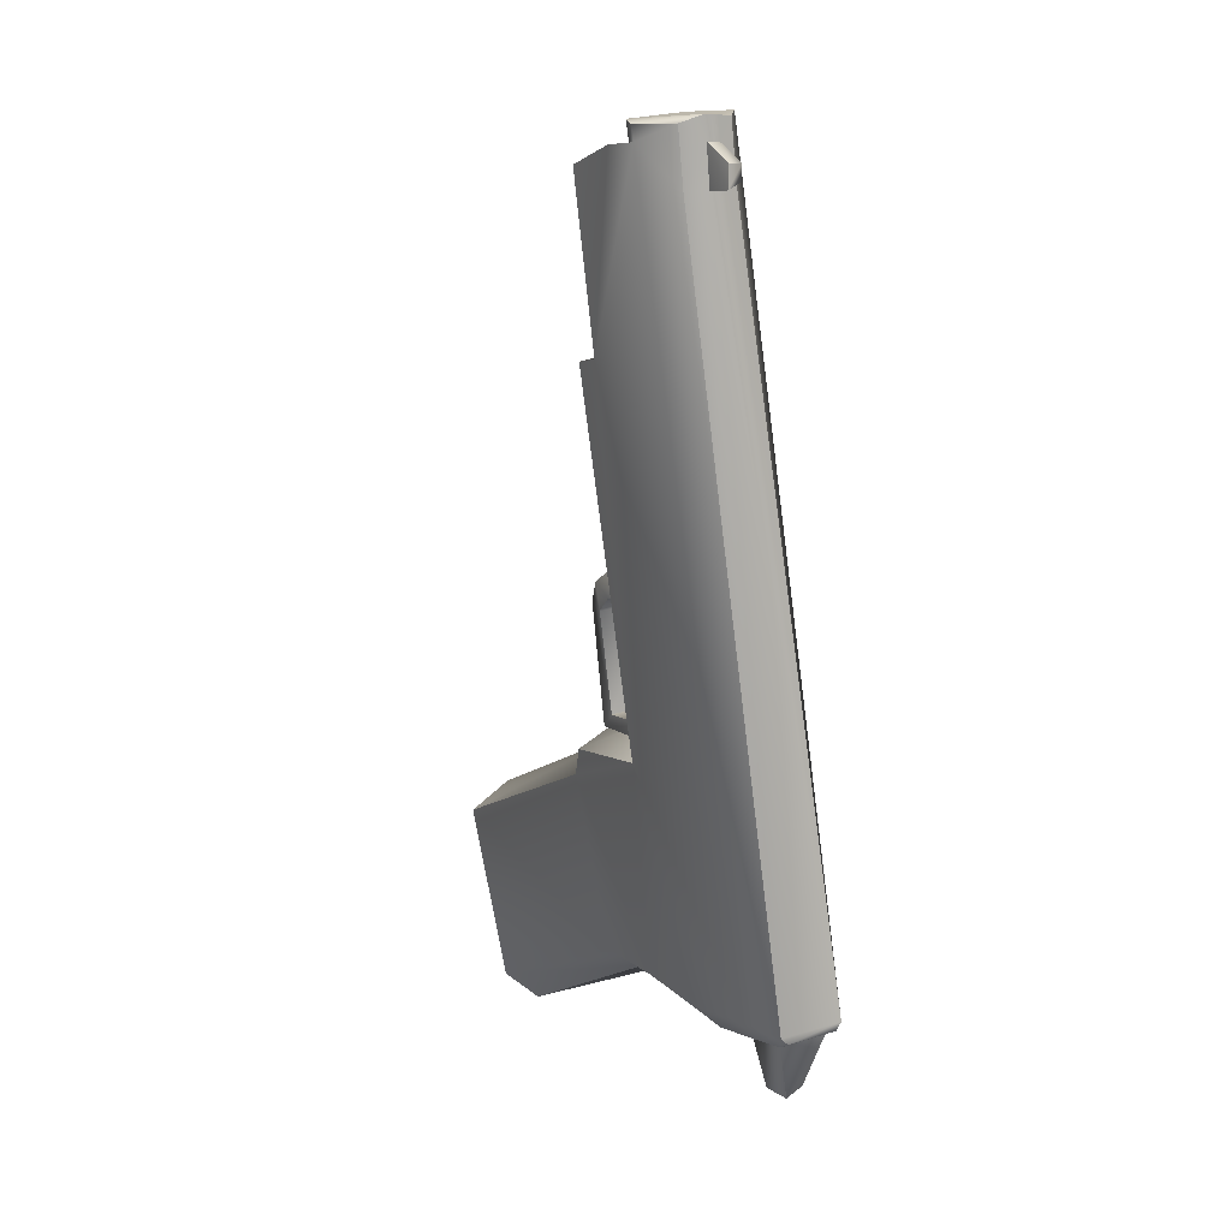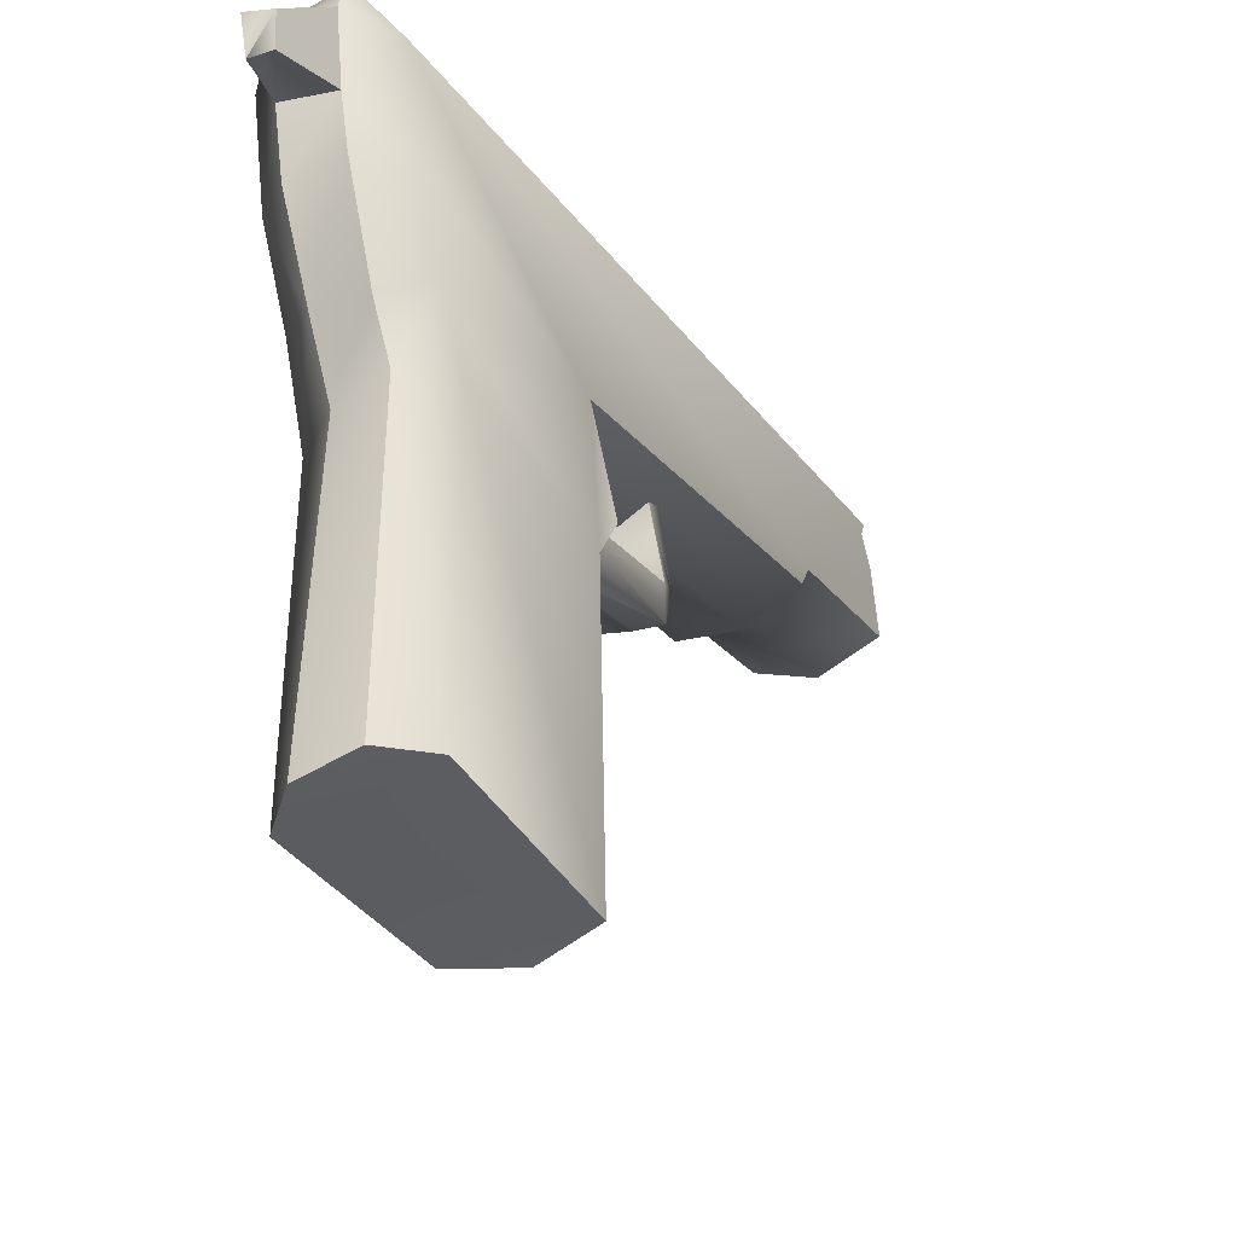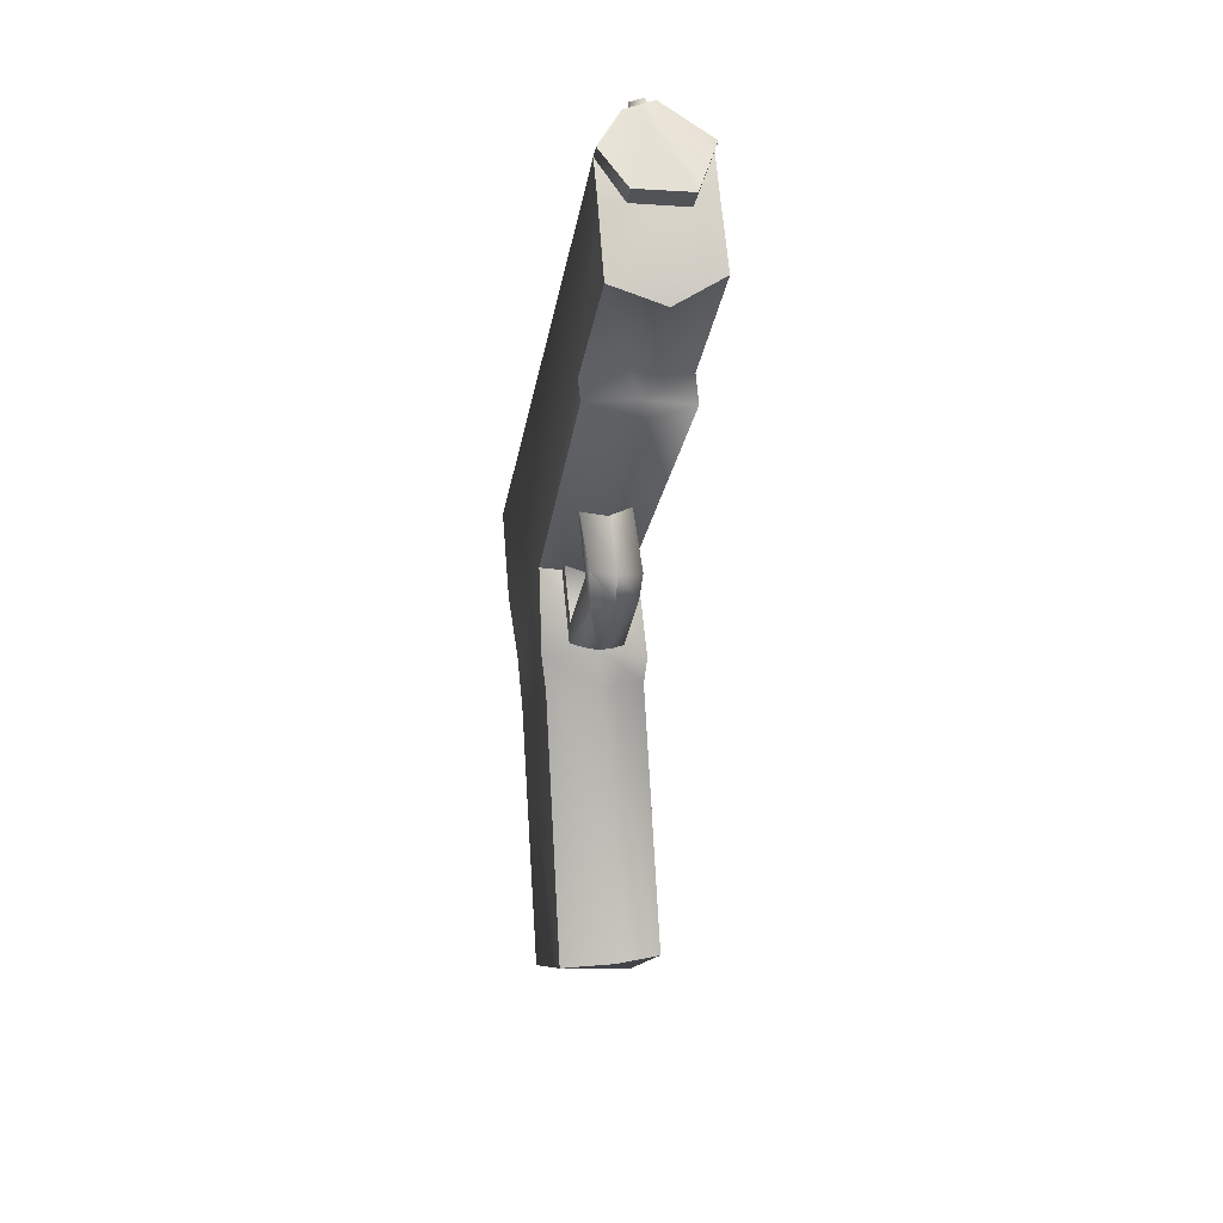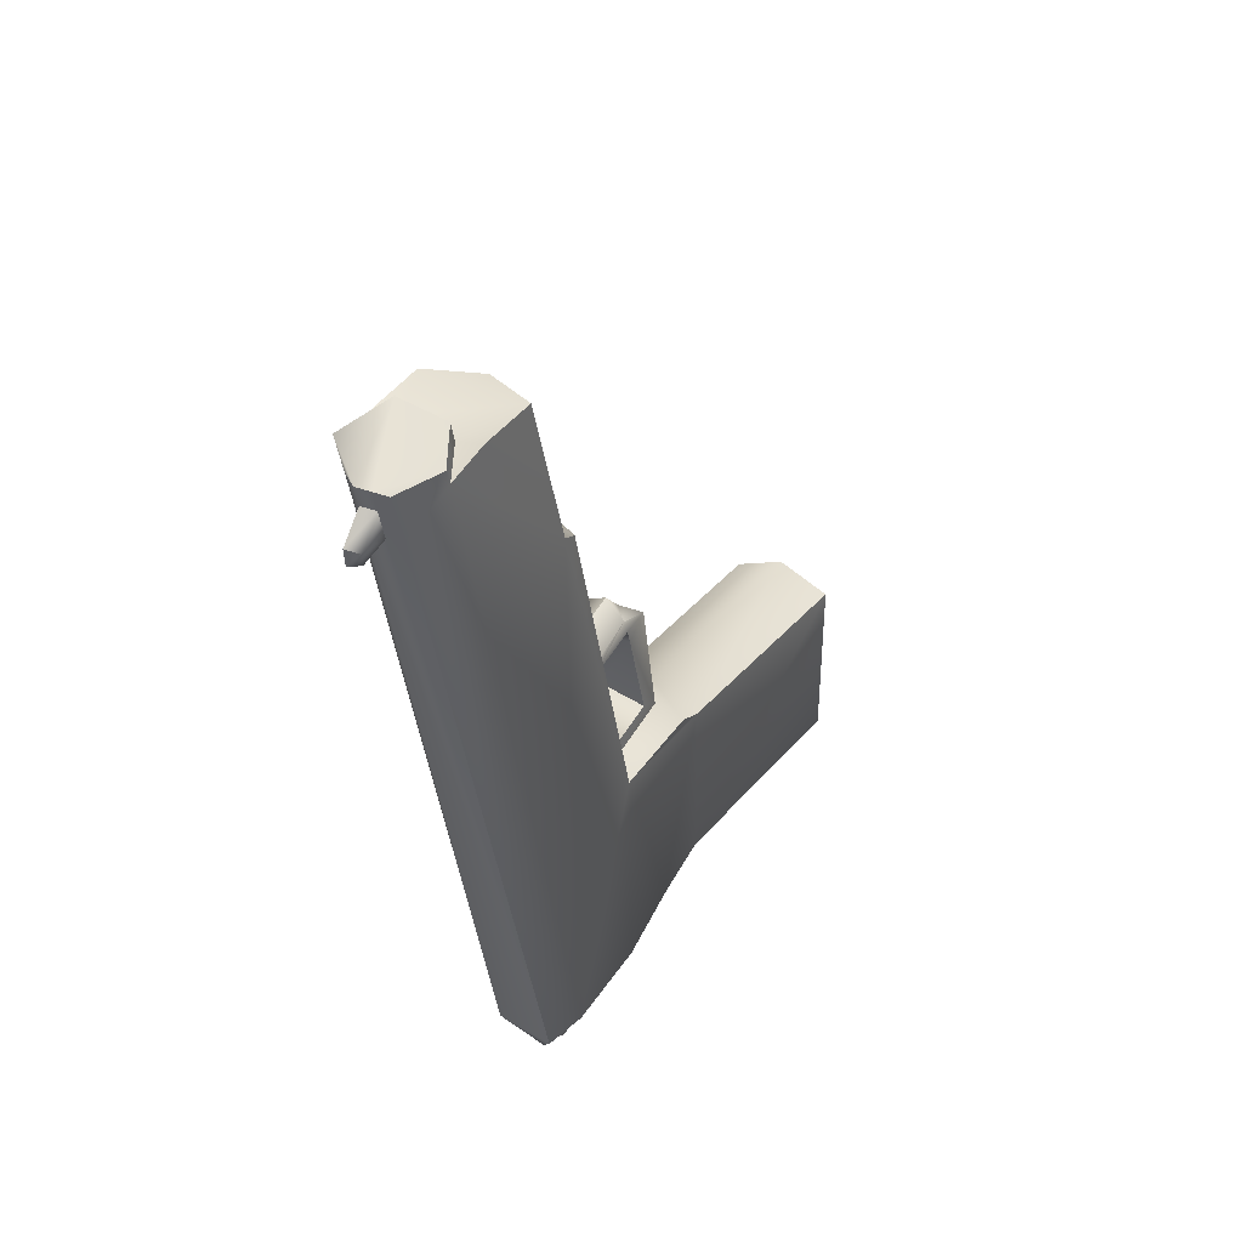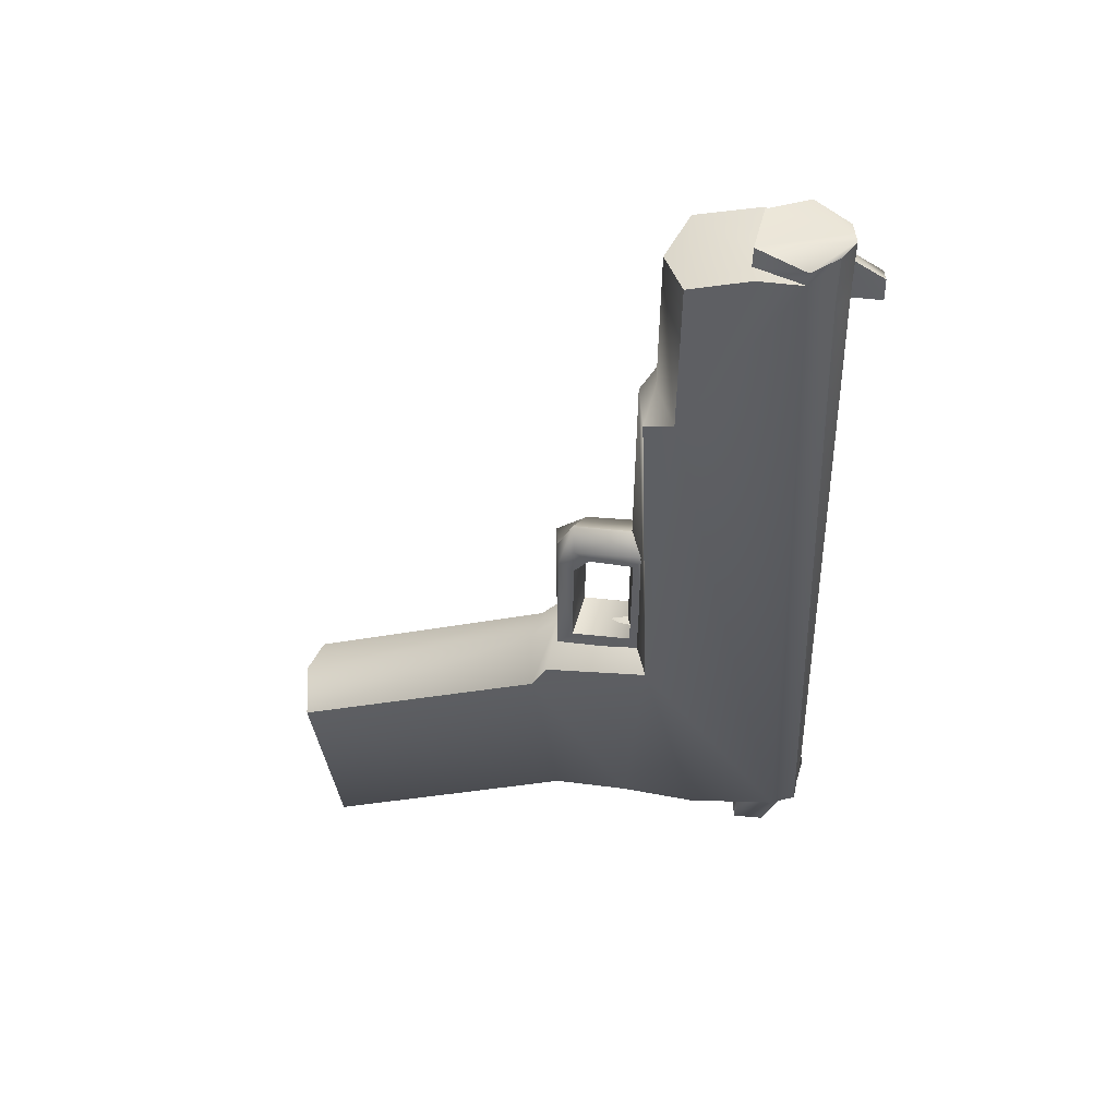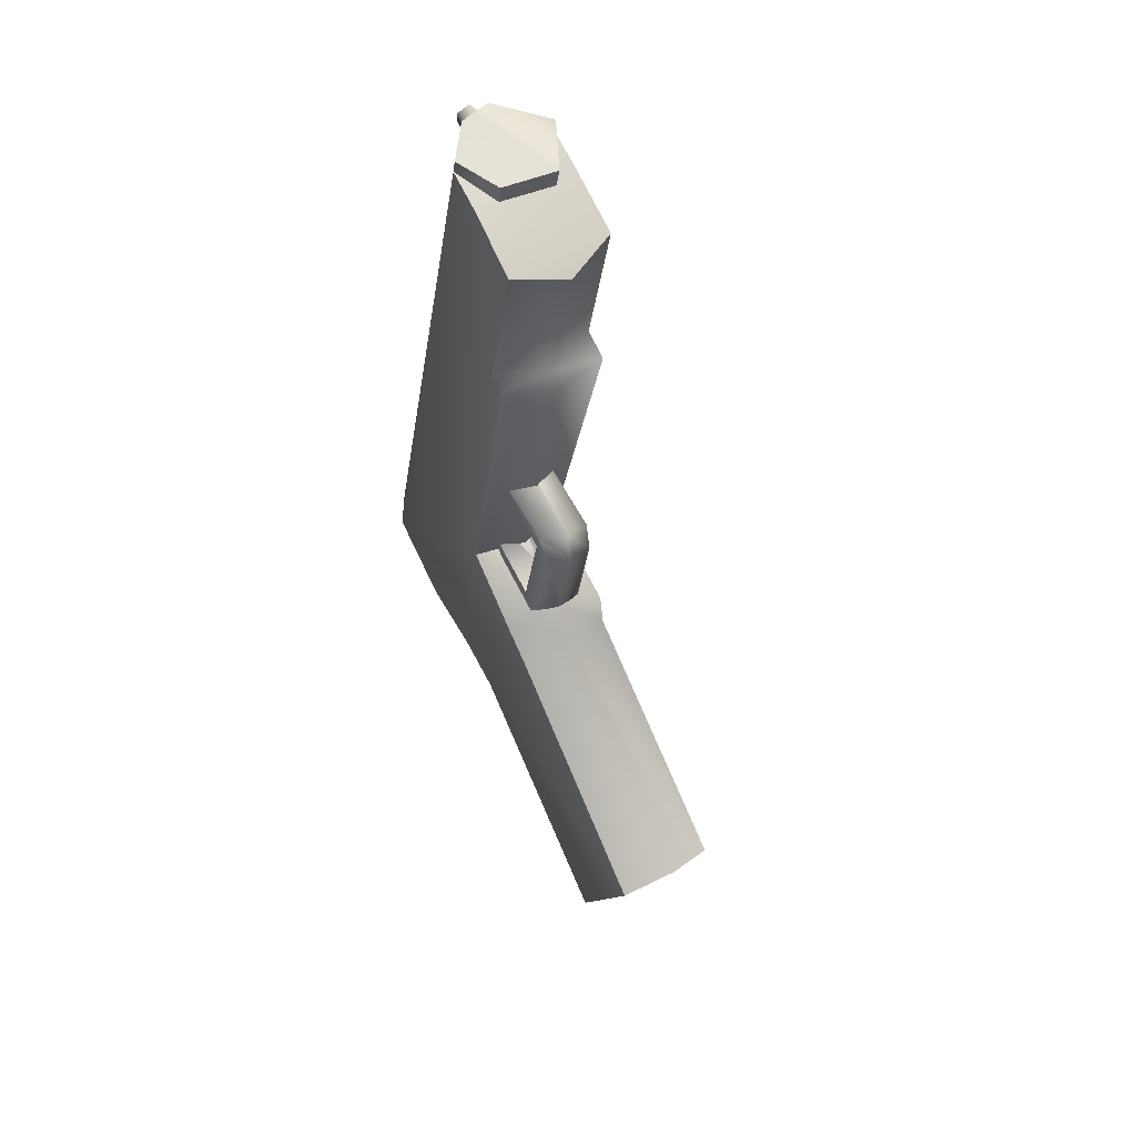
<metadata>
{"format":"obj","ext":"obj","renderer":"f3d","projection":"perspective","resolution":1024,"background":"white","views":[{"elev":9.0,"azim":140.5,"up":"+Z"},{"elev":-19.3,"azim":-148.5,"up":"+Y"},{"elev":70.1,"azim":-17.3,"up":"+Z"},{"elev":54.4,"azim":-160.5,"up":"+Z"},{"elev":40.2,"azim":87.6,"up":"+Z"},{"elev":70.8,"azim":-39.1,"up":"+Z"}]}
</metadata>
<code>
v -5.393 35.45 16.78
v -5.263 36.04 16.91
v -5.63 35.45 15.24
v -6.128 35.3 11.58
v -6.164 36.77 9.555
v -6.366 35.89 9.415
v -5.168 36.47 16.91
v -5.002 36.04 17.05
v -5.025 36.04 16.84
v -4.527 35.89 16.78
v -4.409 35.3 16.64
v -4.302 35.89 16.78
v -4.527 35.89 16.78
v -6.472 35.17 9.485
v -6.591 34.59 9.555
v -6.413 34.15 11.23
v -5.393 35.45 16.78
v -5.025 36.04 16.84
v -5.263 36.04 16.91
v -7.208 32.12 8.578
v -7.042 31.69 10.29
v -5.654 35.3 15.1
v -6.366 34.44 11.51
v -5.168 35.17 15.1
v -4.942 35.17 16.64
v -5.393 35.45 16.78
v -6.496 31.53 10.43
v -5.903 34 11.37
v -6.413 34.15 11.23
v -5.82 34.28 11.65
v -6.366 34.44 11.51
v -5.678 35.02 11.79
v -6.128 35.3 11.58
v -5.678 35.02 11.79
v -5.227 35.02 15.03
v -5.654 35.3 15.1
v -5.63 35.45 15.24
v -4.693 35.02 15
v -4.634 35.3 15.03
v -4.634 35.3 15.03
v -4.693 35.02 15
v -5.168 35.17 11.44
v -5.369 35.76 9.31
v -5.203 36.62 9.415
v -4.302 35.89 16.78
v -4.409 35.3 16.64
v -5.737 35.17 12.9
v -5.856 34.59 12.9
v -5.82 34.59 13.04
v -4.207 36.32 16.78
v -5.654 34.28 12.83
v -5.595 34.44 13.11
v -5.512 35.02 9.38
v -5.452 34 11.09
v -5.369 34.15 11.37
v -5.903 35.17 11.79
v -5.429 35.02 11.72
v -5.263 35.02 12.83
v -5.369 34.59 12.83
v -5.856 34.59 12.9
v -5.737 35.17 12.9
v -5.63 34.28 9.415
v -6.045 31.53 10.18
v -6.045 31.53 10.18
v -5.452 34 11.09
v -5.369 34.15 11.37
v -5.168 35.17 11.44
v -5.488 36.77 9.171
v -5.903 36.9 9.241
v -5.879 37.06 9.31
v -5.82 35.02 9.171
v -6.247 35.02 9.171
v -6.105 35.89 9.101
v -6.105 35.89 9.101
v -5.939 34.44 9.241
v -6.33 34.59 9.241
v -6.247 35.02 9.171
v -6.33 34.59 9.241
v -6.555 31.97 8.159
v -6.959 32.12 8.229
v -5.939 37.06 9.38
v -5.369 36.9 9.31
v -5.452 36.9 9.241
v -4.61 36.77 16.39
v -4.468 36.62 16.39
v -4.753 36.77 16.46
v -4.895 36.77 16.46
v -5.998 36.32 9.171
v -5.595 36.32 9.101
v -5.713 35.76 9.031
v -5.939 34.44 9.241
v -5.82 35.02 9.171
v -7.208 32.12 8.578
v -6.555 31.97 8.159
v -6.247 31.82 8.438
v -7.042 31.69 10.29
v -6.045 31.53 10.18
v -6.959 32.12 8.229
v -6.496 31.53 10.43
v -6.247 31.82 8.438
v -5.168 36.47 16.91
v -5.002 36.04 17.05
v -5.144 36.47 17.05
v -4.836 36.77 16.98
v -4.895 36.77 16.46
v -4.409 36.62 16.91
v -4.183 36.32 16.91
v -5.939 37.06 9.38
v -5.903 36.9 9.241
v -5.879 37.06 9.31
v -5.998 36.32 9.171
v -5.369 36.9 9.31
v -5.452 36.9 9.241
v -5.488 36.77 9.171
v -5.595 36.32 9.101
v -5.713 35.76 9.031
v -5.761 36.32 8.613
v -5.713 36.62 8.613
v -5.488 36.77 9.171
v -5.962 36.32 8.613
v -5.595 36.32 9.101
v -5.903 36.62 8.682
v -5.998 36.32 9.171
v -5.903 36.62 8.682
v -5.903 36.9 9.241
v -5.903 36.62 8.682
v -6.022 34.59 11.79
v -5.535 34.44 11.72
v -5.879 34.59 12.76
v -5.393 34.44 12.69
v -5.535 34.44 11.72
v -4.942 35.17 16.64
v -5.429 34.28 12.76
v -5.654 34.28 12.83
v -5.82 34.28 11.58
v -4.207 36.32 16.78
v -4.492 35.89 16.98
v -4.527 35.89 16.78
v -4.693 36.77 16.98
v -5.002 36.04 17.05
v -4.492 35.89 16.98
v -4.551 36.77 16.98
v -4.183 36.32 16.91
v -5.144 36.47 17.05
v -4.836 36.77 16.98
v -4.409 36.62 16.91
v -4.717 36.77 16.78
v -4.836 36.77 16.98
v -4.693 36.77 16.98
v -4.693 37.06 16.6
v -4.693 37.06 16.46
v -4.753 36.77 16.46
v -4.551 37.06 16.39
v -4.61 36.77 16.39
v -4.409 36.62 16.91
v -4.575 36.77 16.78
v -4.551 36.77 16.98
v -4.551 37.06 16.6
v -4.717 36.77 16.78
v -4.551 37.06 16.6
v -4.575 36.77 16.78
v -4.551 37.06 16.39
v -5.595 34.44 13.11
v -5.346 34.44 12.97
v -5.227 35.17 12.97
v -5.369 34.59 12.83
v -5.263 35.02 12.83
v -5.903 35.17 11.79
v -5.713 35.3 13.04
v -5.452 35.17 13.11
v -5.429 35.02 11.72
v -5.535 34.44 11.72
v -5.571 34.28 11.58
v -5.393 35.17 11.58
v -6.022 34.59 11.79
v -5.903 35.3 11.65
v -5.879 34.59 12.76
v -6.081 34.44 11.65
v -5.393 34.44 12.69
v -5.903 34.28 12.83
v -5.82 34.28 11.58
v -4.492 35.89 16.98
v -7.042 31.69 10.29
v -6.128 35.3 11.58
v -5.168 35.17 11.44
v -4.409 35.3 16.64
v -6.959 32.12 8.229
v -6.555 31.97 8.159
v -5.025 36.04 16.84
v -4.468 36.62 16.39
v -5.903 36.9 9.241
v -5.962 36.32 8.613
v -6.022 34.59 11.79
v -4.575 36.77 16.78
v -4.551 37.06 16.6
v -5.452 35.17 13.11
o Group
g Group
f 2 3 1
f 5 6 4
f 7 5 3
f 9 10 8
f 12 13 11
f 15 16 14
f 11 13 17
f 19 17 18
f 7 3 2
f 20 21 15
f 22 3 4
f 23 4 16
f 25 26 24
f 28 29 27
f 30 31 28
f 32 33 30
f 35 36 34
f 24 37 36
f 35 24 36
f 39 24 38
f 38 24 35
f 41 42 40
f 44 42 43
f 45 46 40
f 48 49 47
f 50 45 40
f 50 40 44
f 52 49 51
f 42 54 53
f 55 54 42
f 57 58 56
f 60 61 59
f 54 63 62
f 27 64 28
f 28 65 30
f 30 66 32
f 34 67 35
f 24 39 25
f 69 70 68
f 72 73 71
f 6 74 14
f 76 72 75
f 77 78 14
f 80 76 79
f 15 78 20
f 82 83 81
f 81 83 70
f 85 82 84
f 84 82 81
f 86 84 81
f 87 86 81
f 89 90 88
f 91 92 62
f 53 92 43
f 94 95 93
f 93 95 96
f 96 95 97
f 98 94 93
f 99 96 97
f 62 100 91
f 18 101 19
f 103 7 102
f 104 105 103
f 107 50 106
f 105 108 7
f 5 108 109
f 109 108 110
f 6 5 111
f 111 5 109
f 74 6 111
f 44 112 50
f 112 114 113
f 115 114 44
f 44 114 112
f 116 115 43
f 43 115 44
f 118 119 117
f 117 121 120
f 120 123 122
f 124 125 118
f 118 117 126
f 127 128 56
f 130 131 129
f 132 11 17
f 60 59 129
f 134 135 133
f 13 12 136
f 137 138 107
f 140 141 139
f 139 141 142
f 142 141 143
f 144 140 139
f 145 144 139
f 146 142 143
f 147 86 87
f 149 147 148
f 148 147 87
f 151 152 150
f 153 154 151
f 156 157 155
f 84 156 85
f 85 156 155
f 147 149 156
f 150 159 158
f 160 161 153
f 151 150 162
f 164 165 163
f 167 165 166
f 47 169 168
f 170 169 52
f 172 173 171
f 171 174 167
f 168 176 175
f 175 178 177
f 179 133 172
f 134 133 163
f 166 164 179
f 177 180 48
f 51 180 181
f 6 14 4
f 5 4 3
f 10 182 8
f 16 4 14
f 13 18 17
f 21 16 15
f 26 37 24
f 29 183 27
f 31 29 28
f 33 31 30
f 36 184 34
f 42 53 43
f 49 169 47
f 40 42 44
f 49 180 51
f 54 62 53
f 58 61 56
f 61 58 59
f 63 100 62
f 64 65 28
f 65 66 30
f 66 185 32
f 67 38 35
f 39 186 25
f 70 83 68
f 73 90 71
f 74 77 14
f 72 71 75
f 78 15 14
f 76 75 79
f 78 187 20
f 90 73 88
f 92 53 62
f 92 116 43
f 100 188 91
f 7 189 102
f 105 7 103
f 50 190 106
f 108 5 7
f 112 190 50
f 119 121 117
f 121 123 120
f 123 191 122
f 125 119 118
f 117 192 126
f 128 57 56
f 131 193 129
f 59 130 129
f 135 173 133
f 138 50 107
f 152 159 150
f 154 152 151
f 149 157 156
f 159 194 158
f 161 154 153
f 150 195 162
f 165 196 163
f 165 164 166
f 169 176 168
f 169 49 52
f 173 174 171
f 174 165 167
f 176 178 175
f 178 180 177
f 133 173 172
f 133 164 163
f 164 133 179
f 180 49 48
f 180 178 181

</code>
